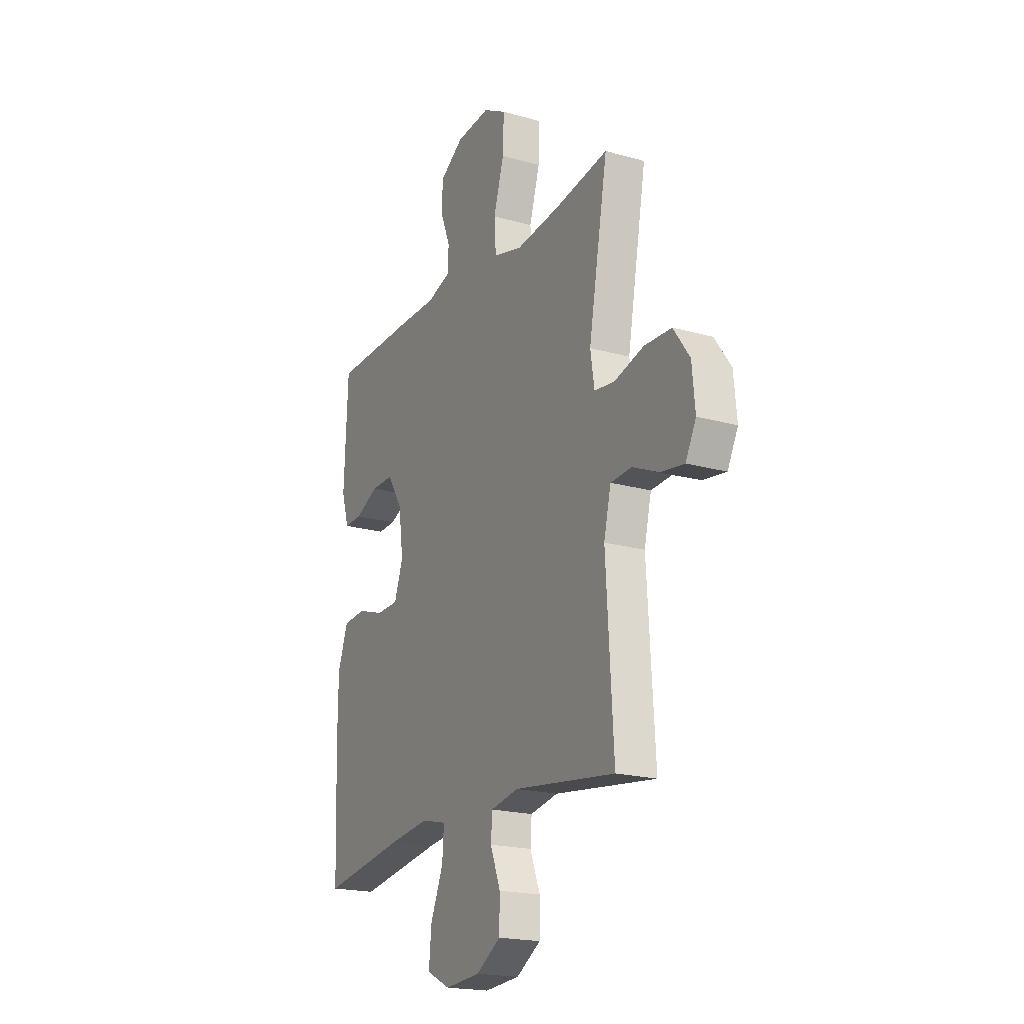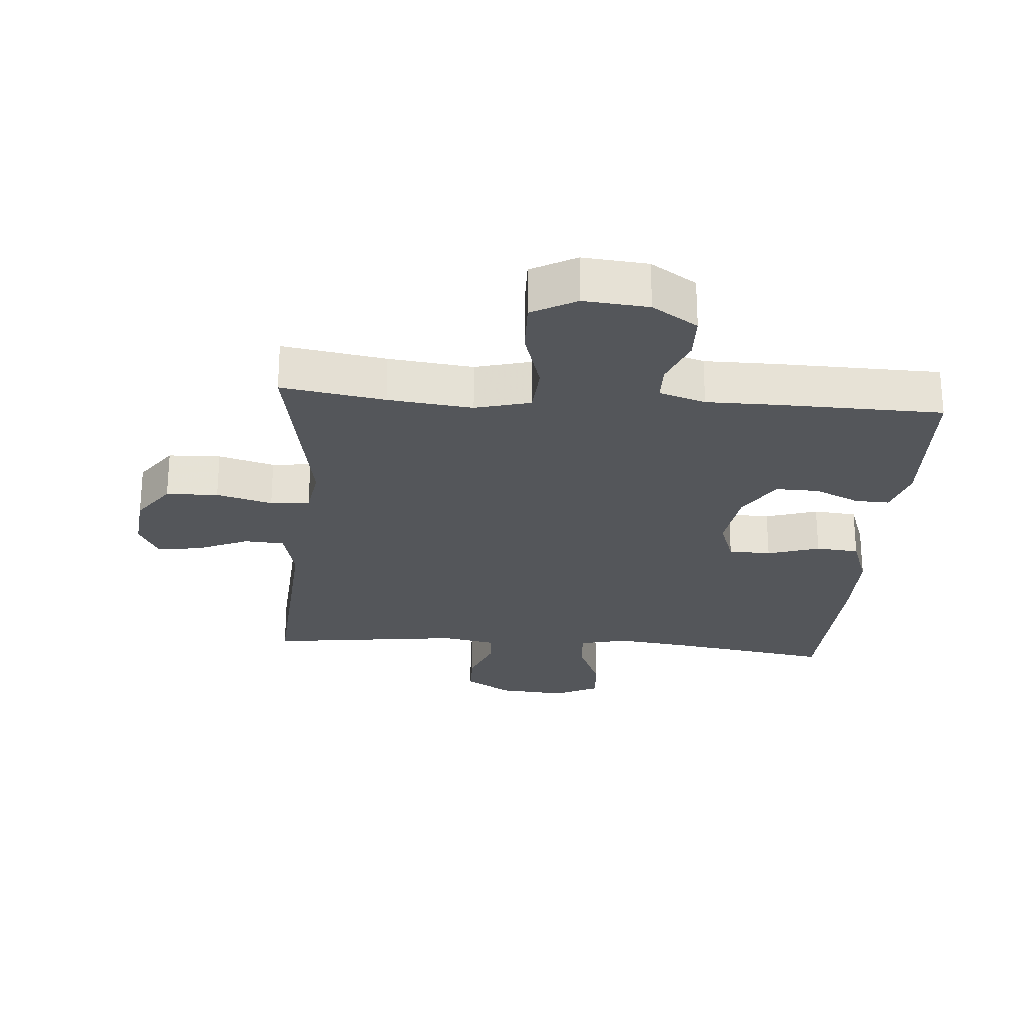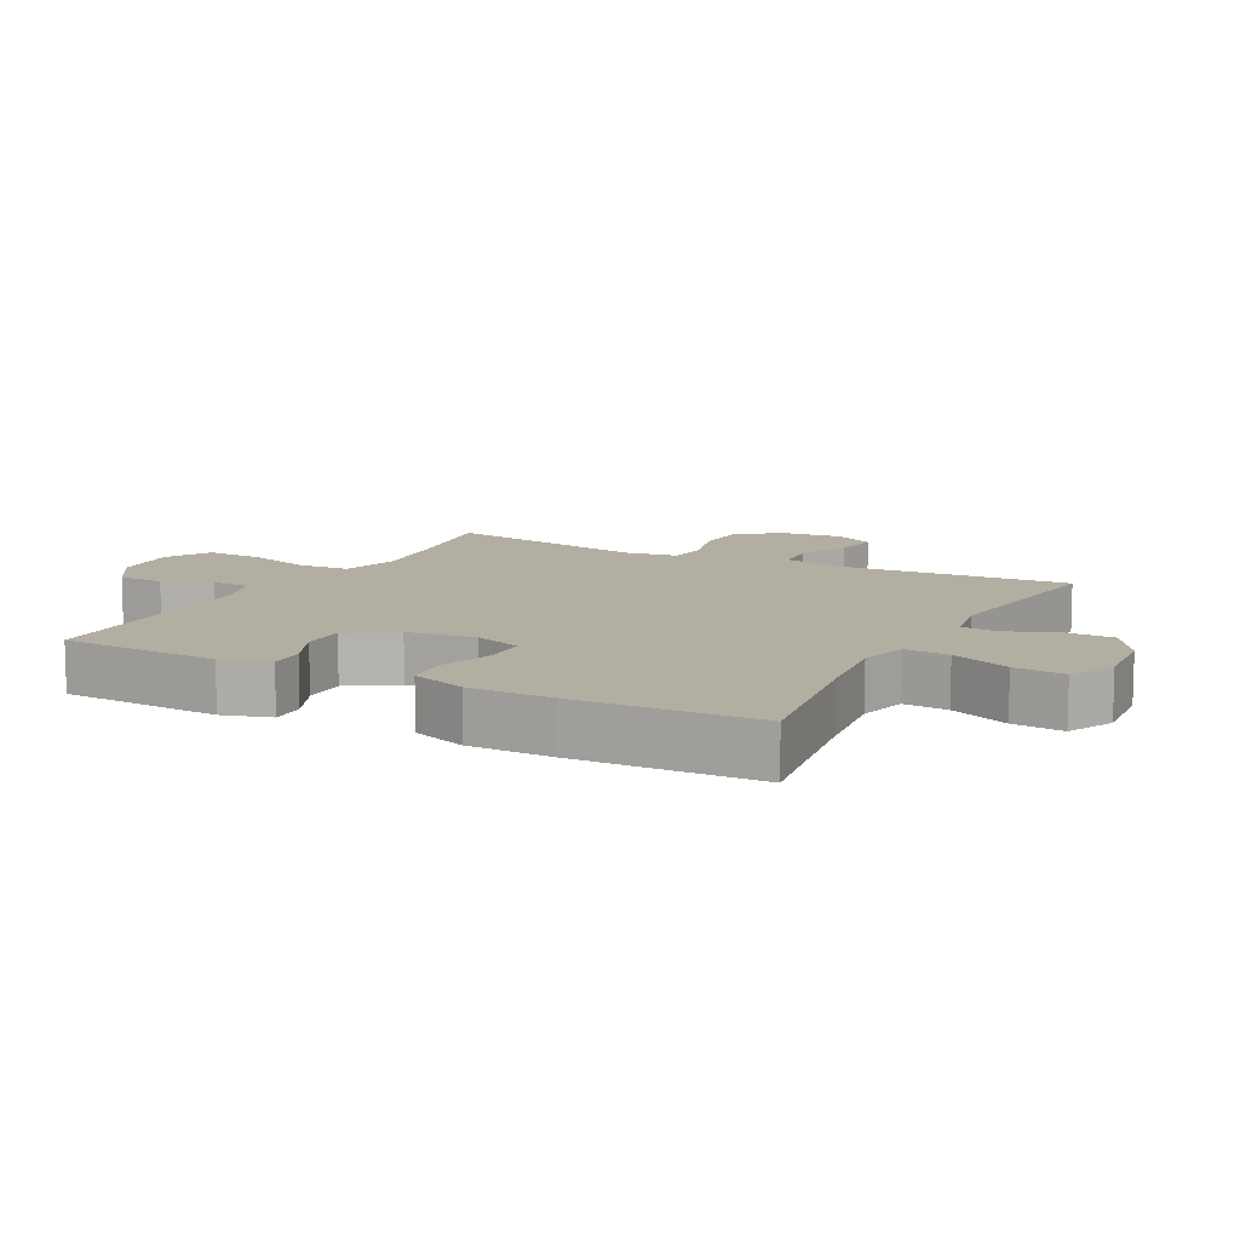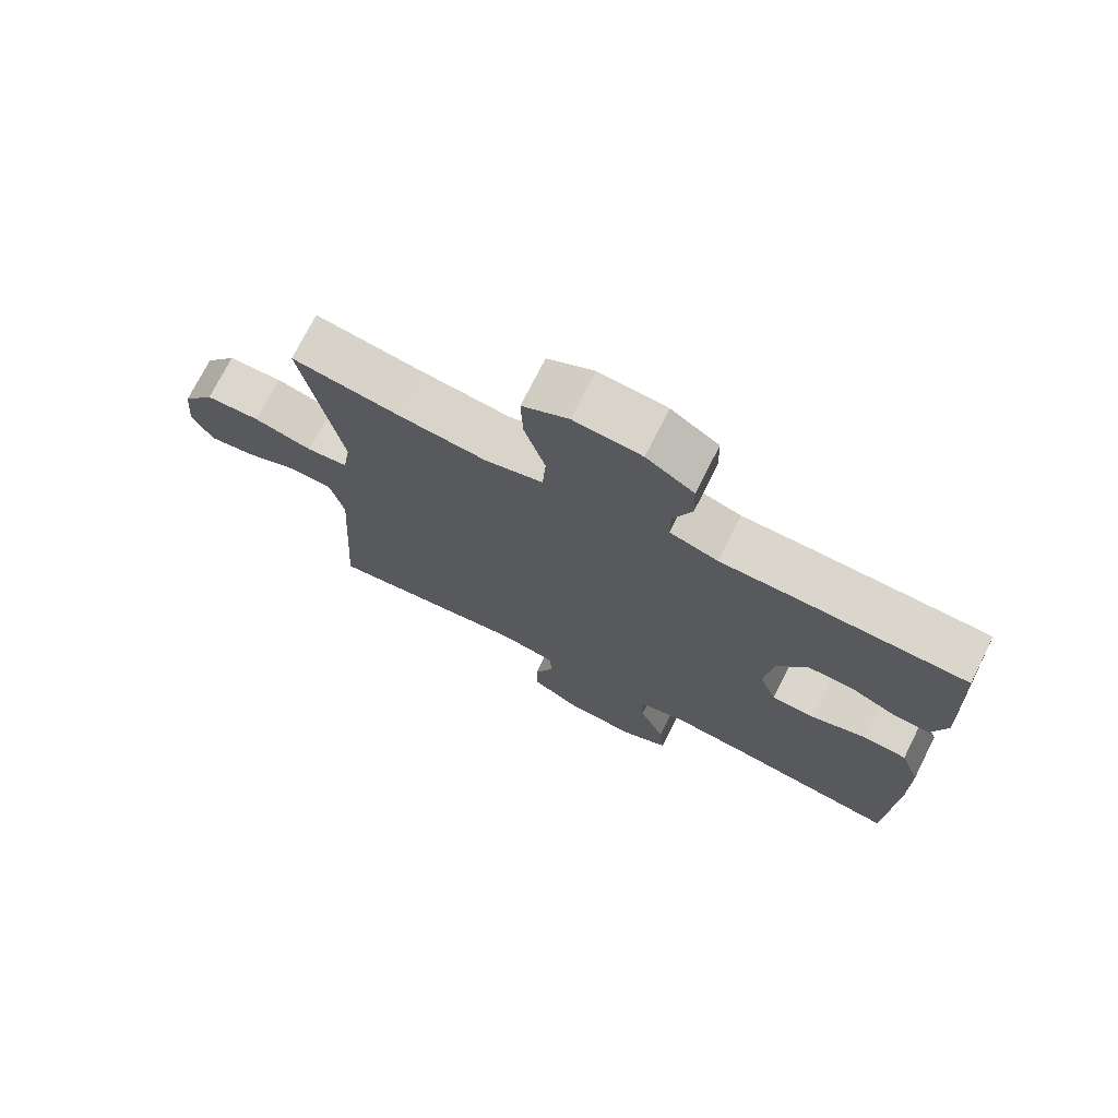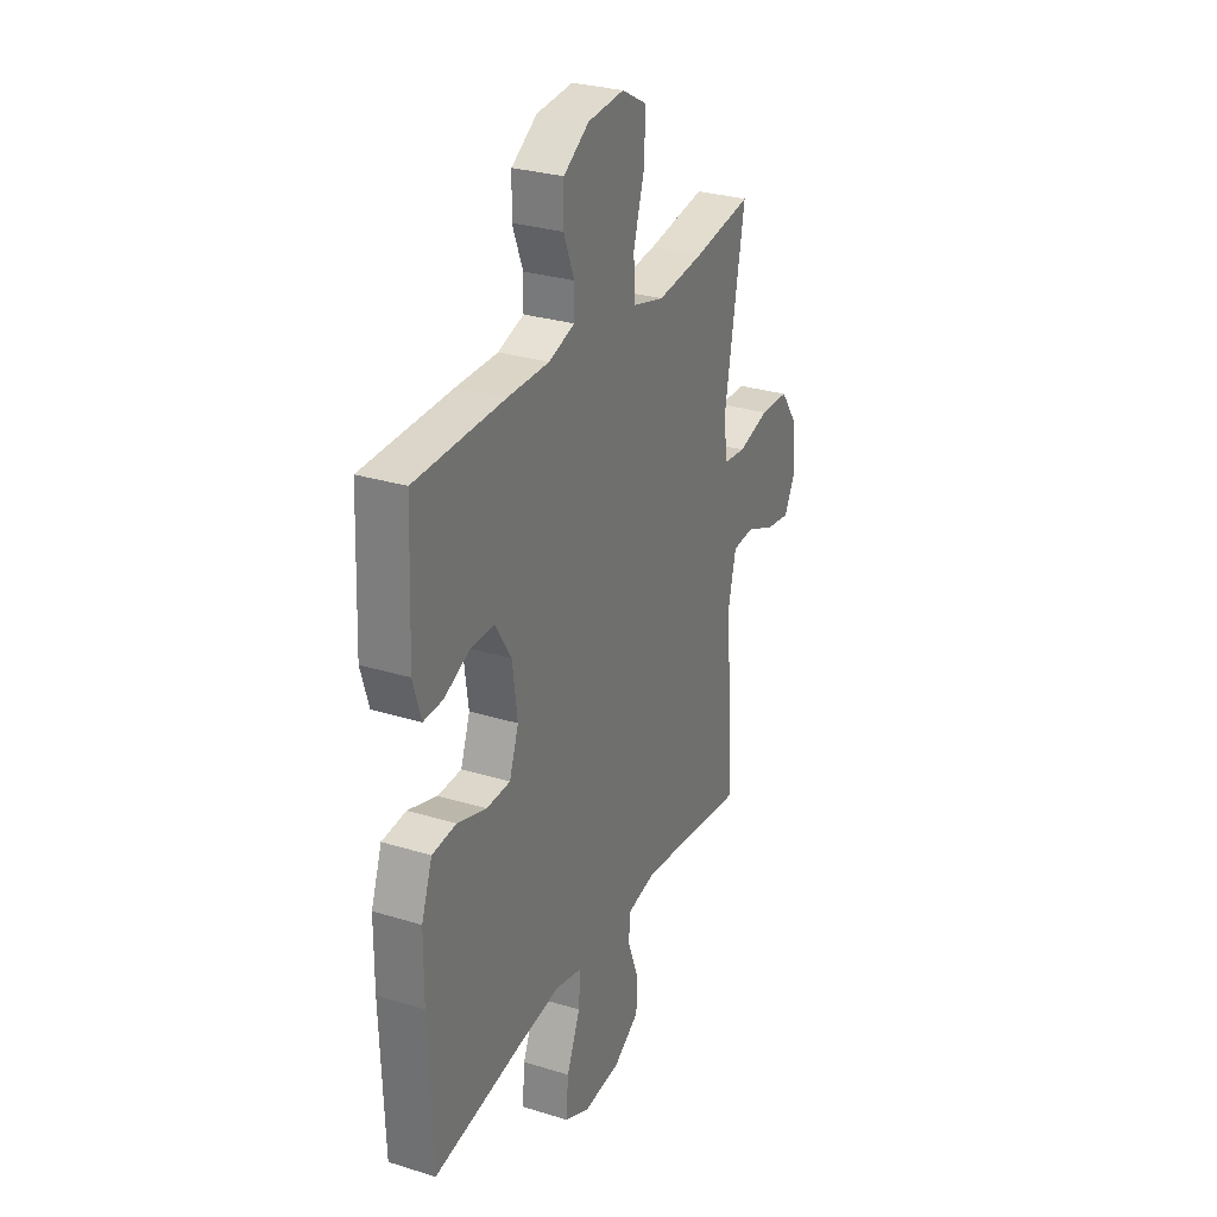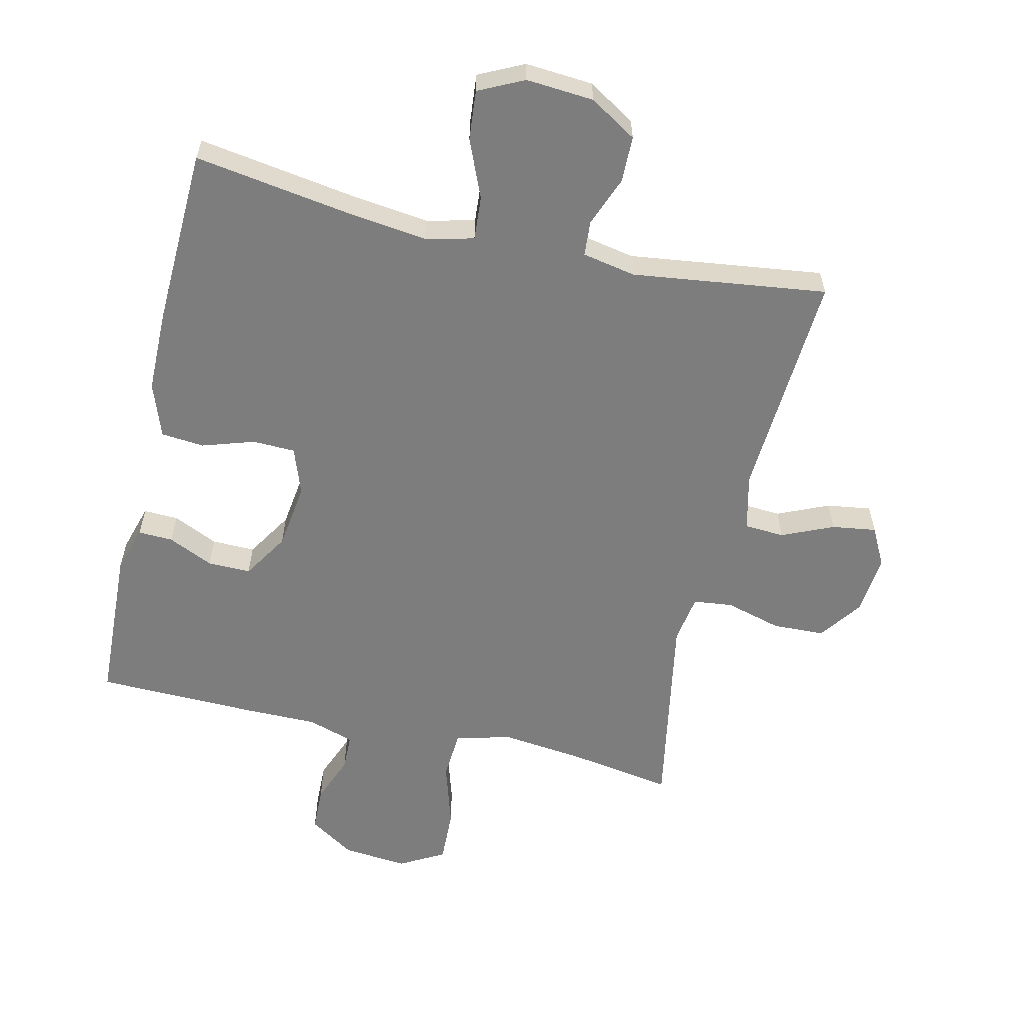
<metadata>
{"format":"obj","ext":"obj","renderer":"f3d","projection":"perspective","resolution":1024,"background":"white","views":[{"elev":-19.8,"azim":-117.6,"up":"+Z"},{"elev":-25.3,"azim":-4.6,"up":"+Y"},{"elev":10.7,"azim":117.8,"up":"+Y"},{"elev":73.6,"azim":26.7,"up":"+Z"},{"elev":29.0,"azim":114.6,"up":"+Z"},{"elev":-59.1,"azim":167.0,"up":"+Y"}]}
</metadata>
<code>
v -0.5 0.07 0.5
v -0.339 0.07 0.474
v -0.208 0.07 0.459
v -0.122 0.07 0.482
v -0.117 0.07 0.559
v -0.148 0.07 0.661
v -0.151 0.07 0.746
v -0.082 0.07 0.784
v 0.019 0.07 0.775
v 0.09 0.07 0.729
v 0.092 0.07 0.659
v 0.063 0.07 0.585
v 0.064 0.07 0.528
v 0.136 0.07 0.505
v 0.25 0.07 0.505
v 0.5 0.07 0.5
v 0.511 0.07 0.257
v 0.489 0.07 0.184
v 0.435 0.07 0.186
v 0.365 0.07 0.218
v 0.298 0.07 0.219
v 0.253 0.07 0.147
v 0.239 0.07 0.044
v 0.265 0.07 -0.029
v 0.331 0.07 -0.031
v 0.412 0.07 -0.005
v 0.479 0.07 -0.011
v 0.509 0.07 -0.095
v 0.51 0.07 -0.223
v 0.5 0.07 -0.5
v 0.254 0.07 -0.462
v 0.133 0.07 -0.447
v 0.058 0.07 -0.465
v 0.063 0.07 -0.533
v 0.101 0.07 -0.623
v 0.108 0.07 -0.7
v 0.038 0.07 -0.734
v -0.067 0.07 -0.726
v -0.14 0.07 -0.681
v -0.141 0.07 -0.609
v -0.111 0.07 -0.532
v -0.115 0.07 -0.477
v -0.198 0.07 -0.461
v -0.5 0.07 -0.5
v -0.478 0.07 -0.145
v -0.499 0.07 -0.057
v -0.561 0.07 -0.053
v -0.641 0.07 -0.088
v -0.71 0.07 -0.098
v -0.741 0.07 -0.038
v -0.732 0.07 0.055
v -0.684 0.07 0.122
v -0.603 0.07 0.125
v -0.516 0.07 0.101
v -0.455 0.07 0.108
v -0.443 0.07 0.184
v -0.464 0.07 0.301
v -0.5 0 0.5
v -0.339 0 0.474
v -0.208 0 0.459
v -0.122 0 0.482
v -0.117 0 0.559
v -0.148 0 0.661
v -0.151 0 0.746
v -0.082 0 0.784
v 0.019 0 0.775
v 0.09 0 0.729
v 0.092 0 0.659
v 0.063 0 0.585
v 0.064 0 0.528
v 0.136 0 0.505
v 0.25 0 0.505
v 0.5 0 0.5
v 0.511 0 0.257
v 0.489 0 0.184
v 0.435 0 0.186
v 0.365 0 0.218
v 0.298 0 0.219
v 0.253 0 0.147
v 0.239 0 0.044
v 0.265 0 -0.029
v 0.331 0 -0.031
v 0.412 0 -0.005
v 0.479 0 -0.011
v 0.509 0 -0.095
v 0.51 0 -0.223
v 0.5 0 -0.5
v 0.254 0 -0.462
v 0.133 0 -0.447
v 0.058 0 -0.465
v 0.063 0 -0.533
v 0.101 0 -0.623
v 0.108 0 -0.7
v 0.038 0 -0.734
v -0.067 0 -0.726
v -0.14 0 -0.681
v -0.141 0 -0.609
v -0.111 0 -0.532
v -0.115 0 -0.477
v -0.198 0 -0.461
v -0.5 0 -0.5
v -0.478 0 -0.145
v -0.499 0 -0.057
v -0.561 0 -0.053
v -0.641 0 -0.088
v -0.71 0 -0.098
v -0.741 0 -0.038
v -0.732 0 0.055
v -0.684 0 0.122
v -0.603 0 0.125
v -0.516 0 0.101
v -0.455 0 0.108
v -0.443 0 0.184
v -0.464 0 0.301
f 51 52 53 54
f 51 54 55
f 50 51 55
f 47 48 49 50
f 46 47 50 55
f 45 46 55
f 43 44 45 55
f 42 43 55 56
f 38 39 40 41
f 38 41 42
f 37 38 42
f 34 35 36 37
f 33 34 37 42
f 32 33 42 56
f 28 29 30 31
f 25 26 27 28
f 24 25 28 31
f 23 24 31 32
f 17 18 19 20
f 17 20 21
f 14 15 16 17
f 13 14 17 21
f 9 10 11 12
f 9 12 13
f 8 9 13
f 5 6 7 8
f 4 5 8 13
f 3 4 13 21
f 57 1 2
f 22 23 32 56
f 21 22 56 57
f 2 3 21 57
f 111 110 109 108
f 112 111 108
f 112 108 107
f 107 106 105 104
f 112 107 104 103
f 112 103 102
f 112 102 101 100
f 113 112 100 99
f 98 97 96 95
f 99 98 95
f 99 95 94
f 94 93 92 91
f 99 94 91 90
f 113 99 90 89
f 88 87 86 85
f 85 84 83 82
f 88 85 82 81
f 89 88 81 80
f 77 76 75 74
f 78 77 74
f 74 73 72 71
f 78 74 71 70
f 69 68 67 66
f 70 69 66
f 70 66 65
f 65 64 63 62
f 70 65 62 61
f 78 70 61 60
f 59 58 114
f 113 89 80 79
f 114 113 79 78
f 114 78 60 59
f 1 58 59 2
f 2 59 60 3
f 3 60 61 4
f 4 61 62 5
f 5 62 63 6
f 6 63 64 7
f 7 64 65 8
f 8 65 66 9
f 9 66 67 10
f 10 67 68 11
f 11 68 69 12
f 12 69 70 13
f 13 70 71 14
f 14 71 72 15
f 15 72 73 16
f 16 73 74 17
f 17 74 75 18
f 18 75 76 19
f 19 76 77 20
f 20 77 78 21
f 21 78 79 22
f 22 79 80 23
f 23 80 81 24
f 24 81 82 25
f 25 82 83 26
f 26 83 84 27
f 27 84 85 28
f 28 85 86 29
f 29 86 87 30
f 30 87 88 31
f 31 88 89 32
f 32 89 90 33
f 33 90 91 34
f 34 91 92 35
f 35 92 93 36
f 36 93 94 37
f 37 94 95 38
f 38 95 96 39
f 39 96 97 40
f 40 97 98 41
f 41 98 99 42
f 42 99 100 43
f 43 100 101 44
f 44 101 102 45
f 45 102 103 46
f 46 103 104 47
f 47 104 105 48
f 48 105 106 49
f 49 106 107 50
f 50 107 108 51
f 51 108 109 52
f 52 109 110 53
f 53 110 111 54
f 54 111 112 55
f 55 112 113 56
f 56 113 114 57
f 57 114 58 1

</code>
